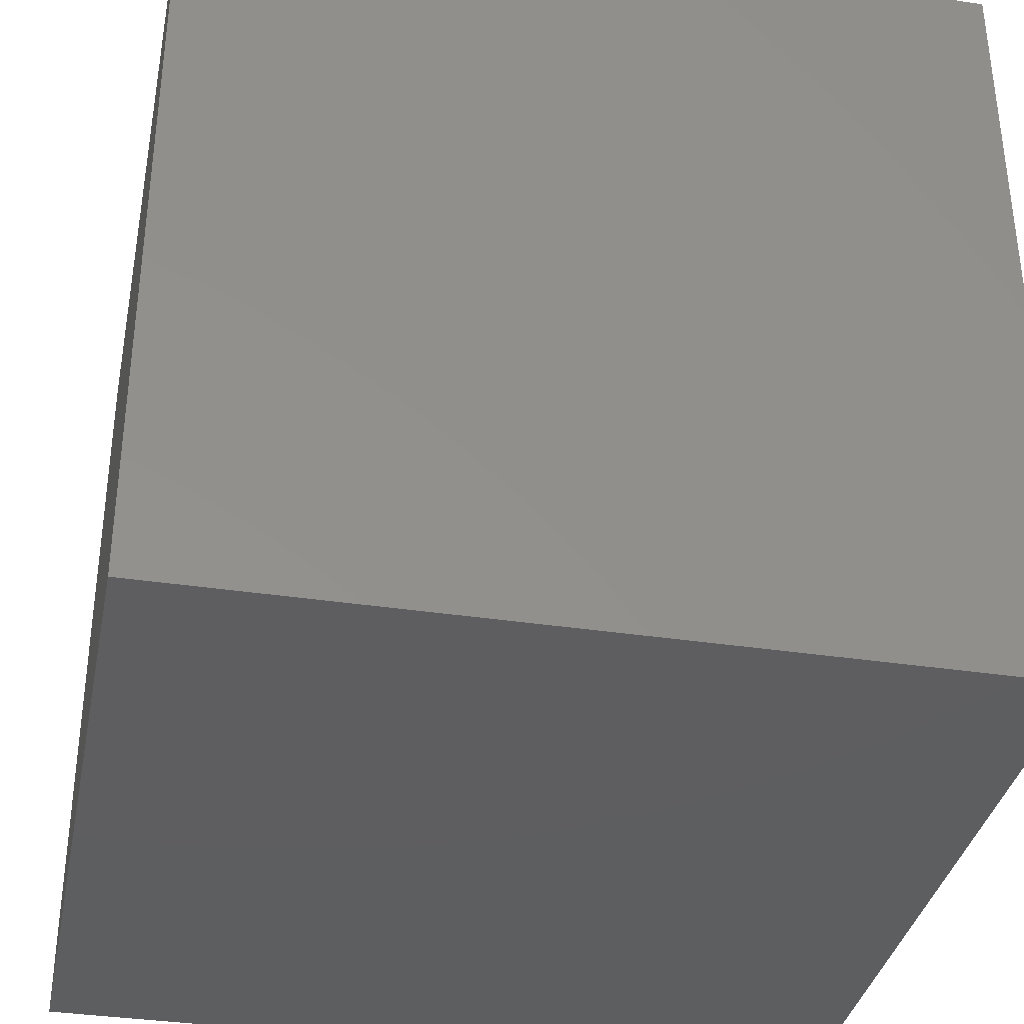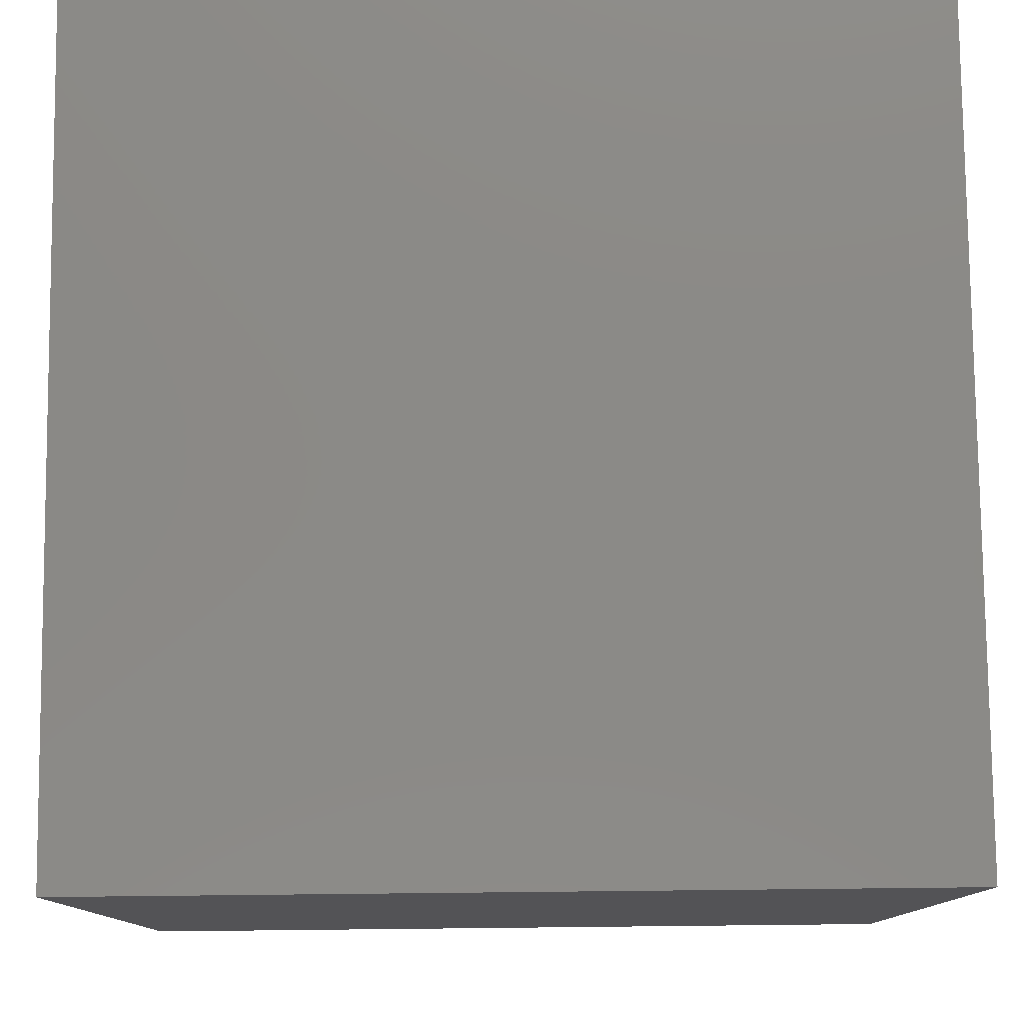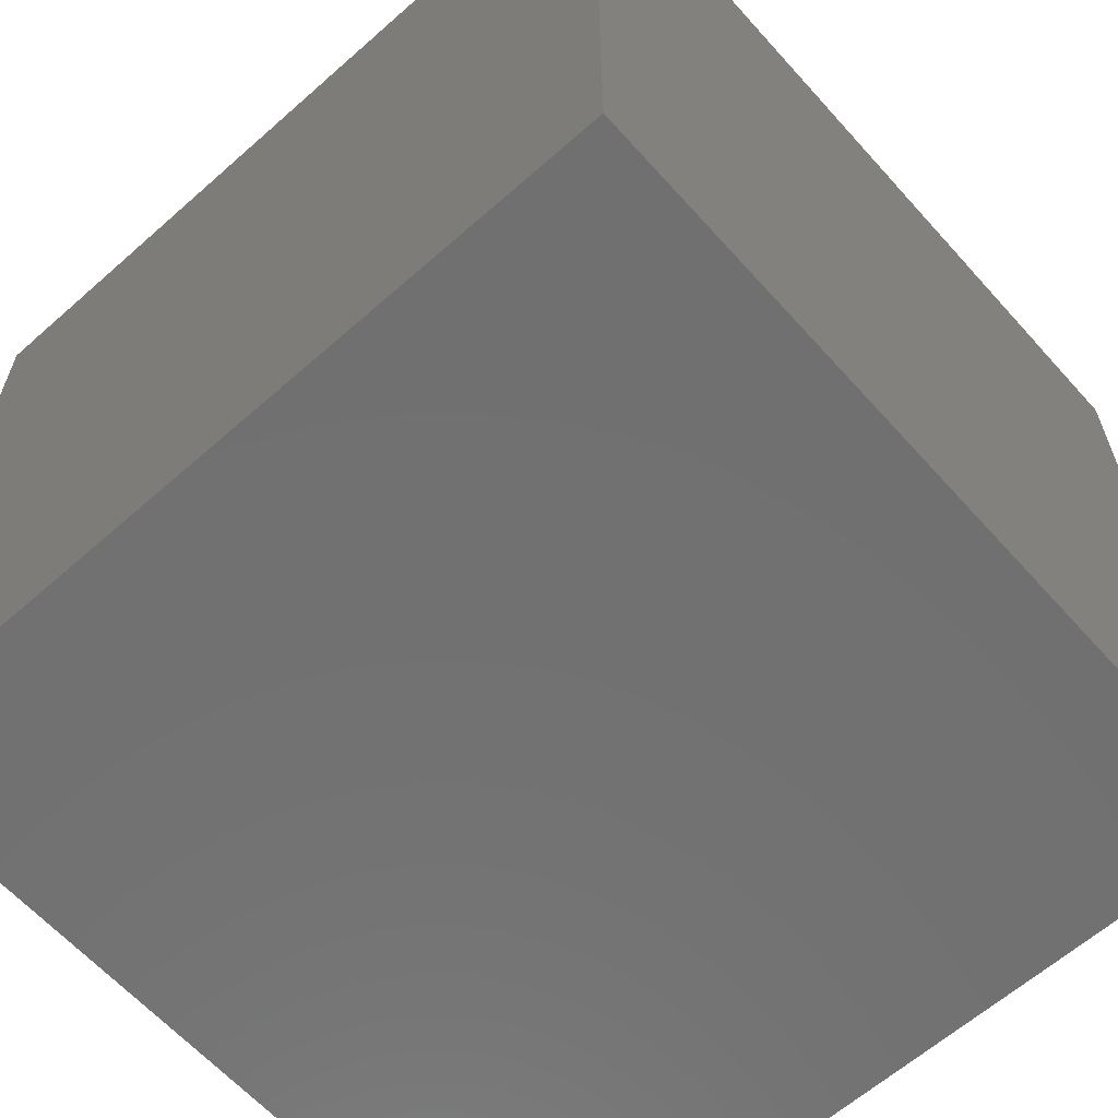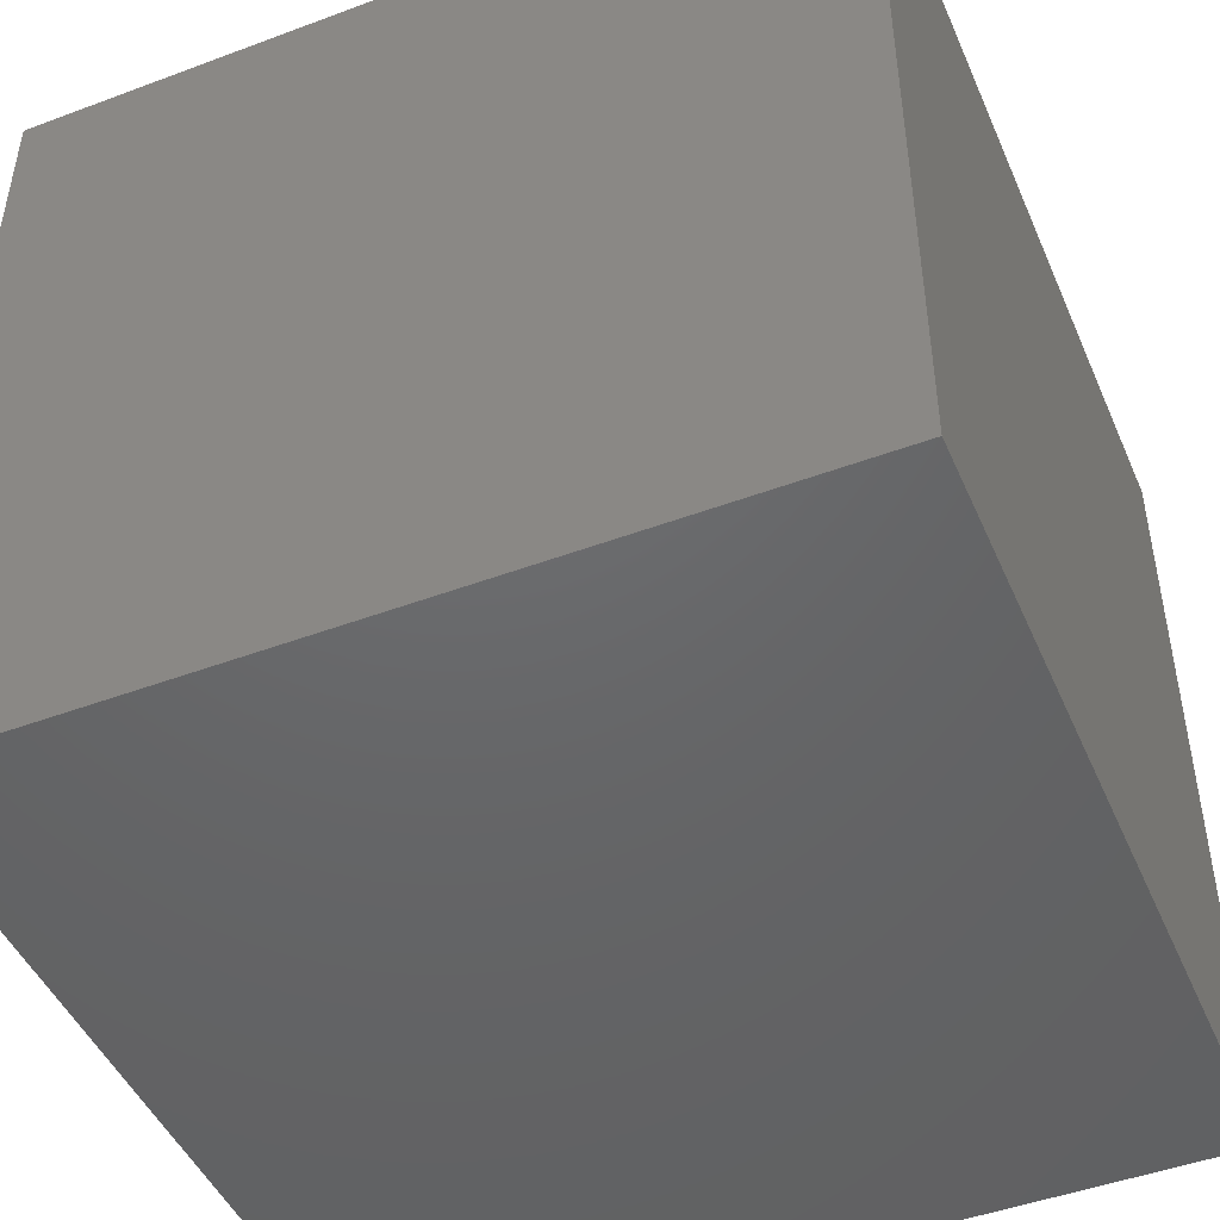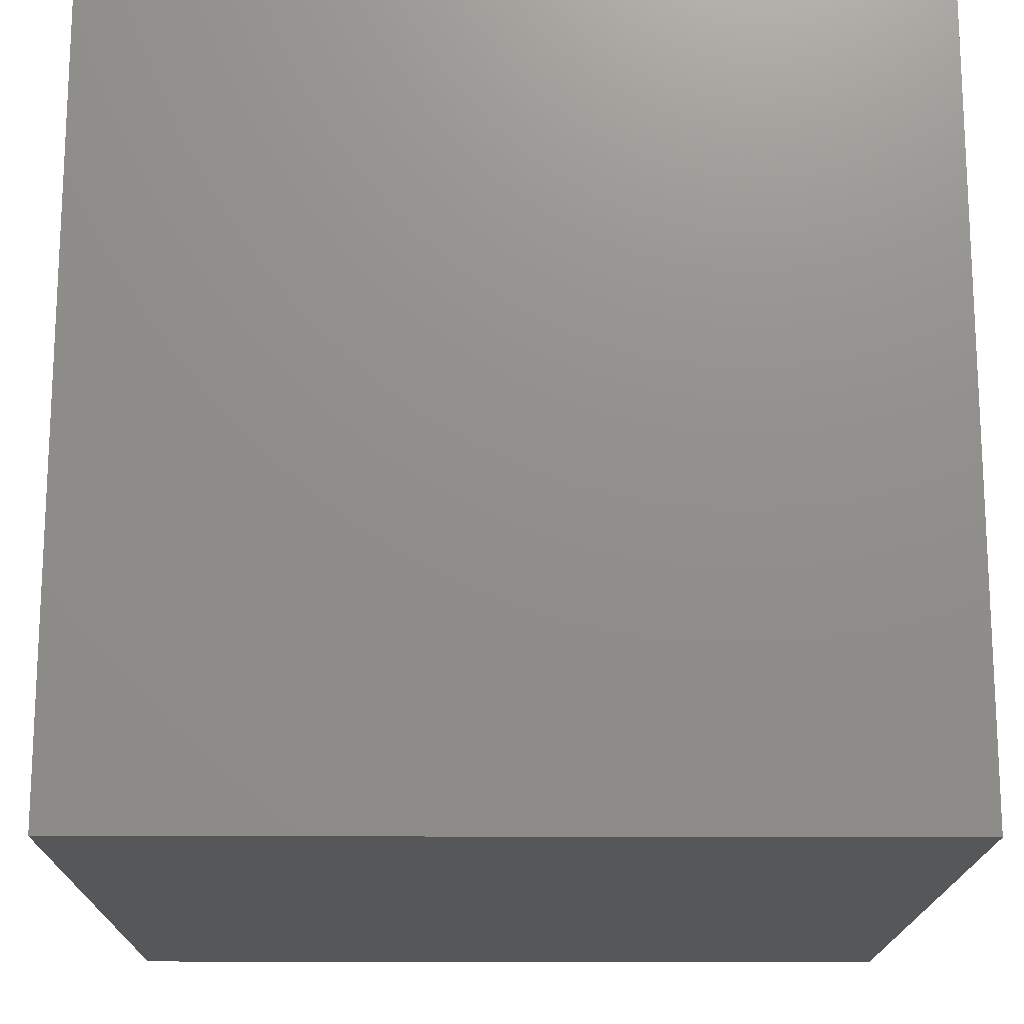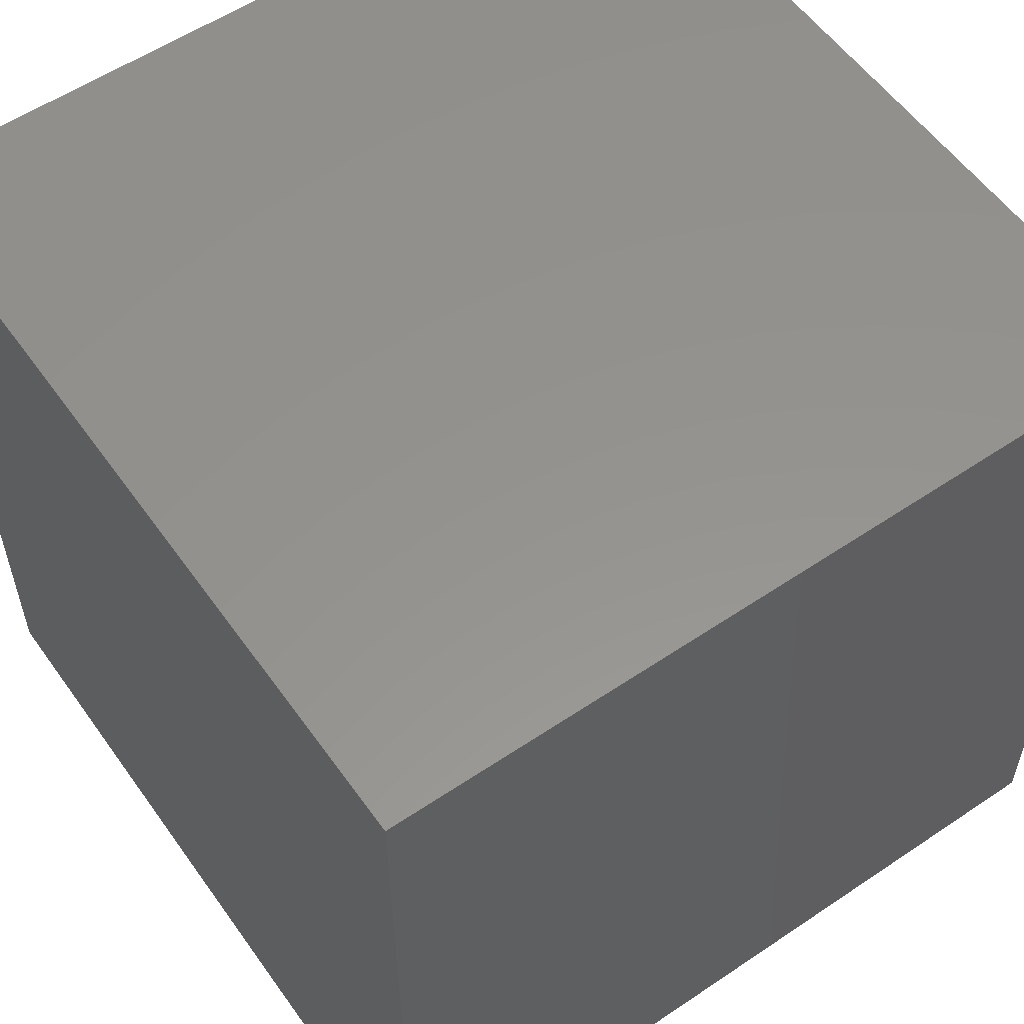
<metadata>
{"format":"stl","ext":"stl","renderer":"f3d","projection":"perspective","resolution":1024,"background":"white","views":[{"elev":-35.7,"azim":-101.3,"up":"+Y"},{"elev":79.0,"azim":89.4,"up":"+Y"},{"elev":-62.6,"azim":-48.2,"up":"+Y"},{"elev":-47.1,"azim":-157.1,"up":"+Z"},{"elev":-16.9,"azim":179.5,"up":"+Y"},{"elev":56.6,"azim":-35.1,"up":"+Z"}]}
</metadata>
<code>
# stl→obj: 8 verts, 12 faces
v -2 2 2
v -2 2 -2
v -2 -2 2
v -2 -2 -2
v 2 2 2
v 2 -2 2
v 2 2 -2
v 2 -2 -2
f 1 2 3
f 3 2 4
f 5 1 6
f 6 1 3
f 7 5 8
f 8 5 6
f 2 7 4
f 4 7 8
f 5 7 1
f 1 7 2
f 8 6 4
f 4 6 3

</code>
